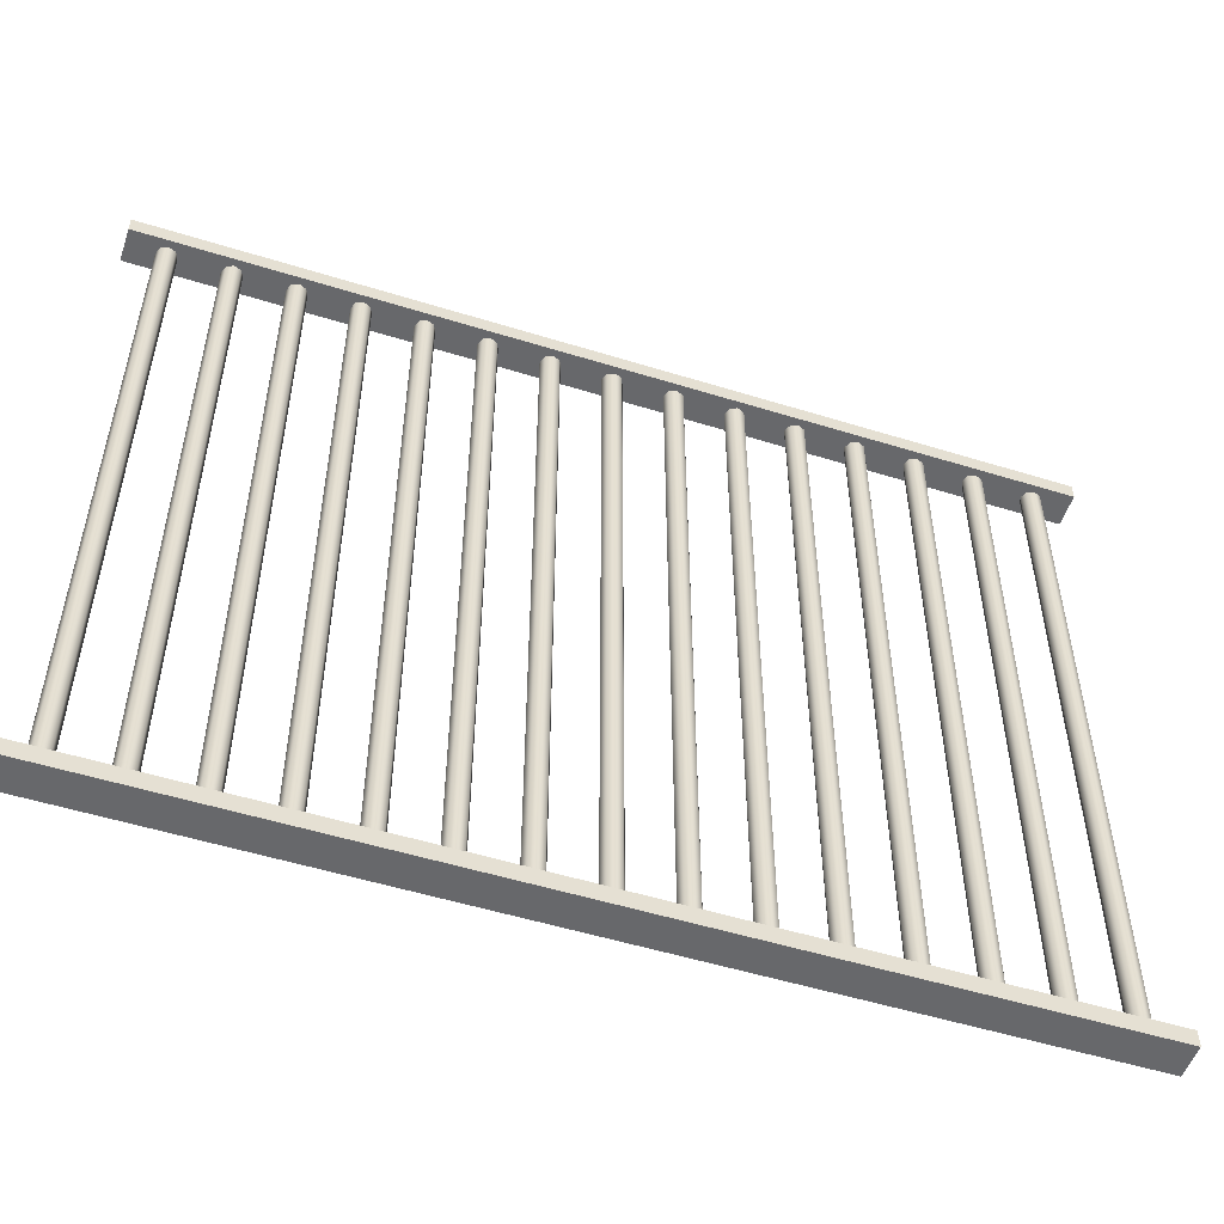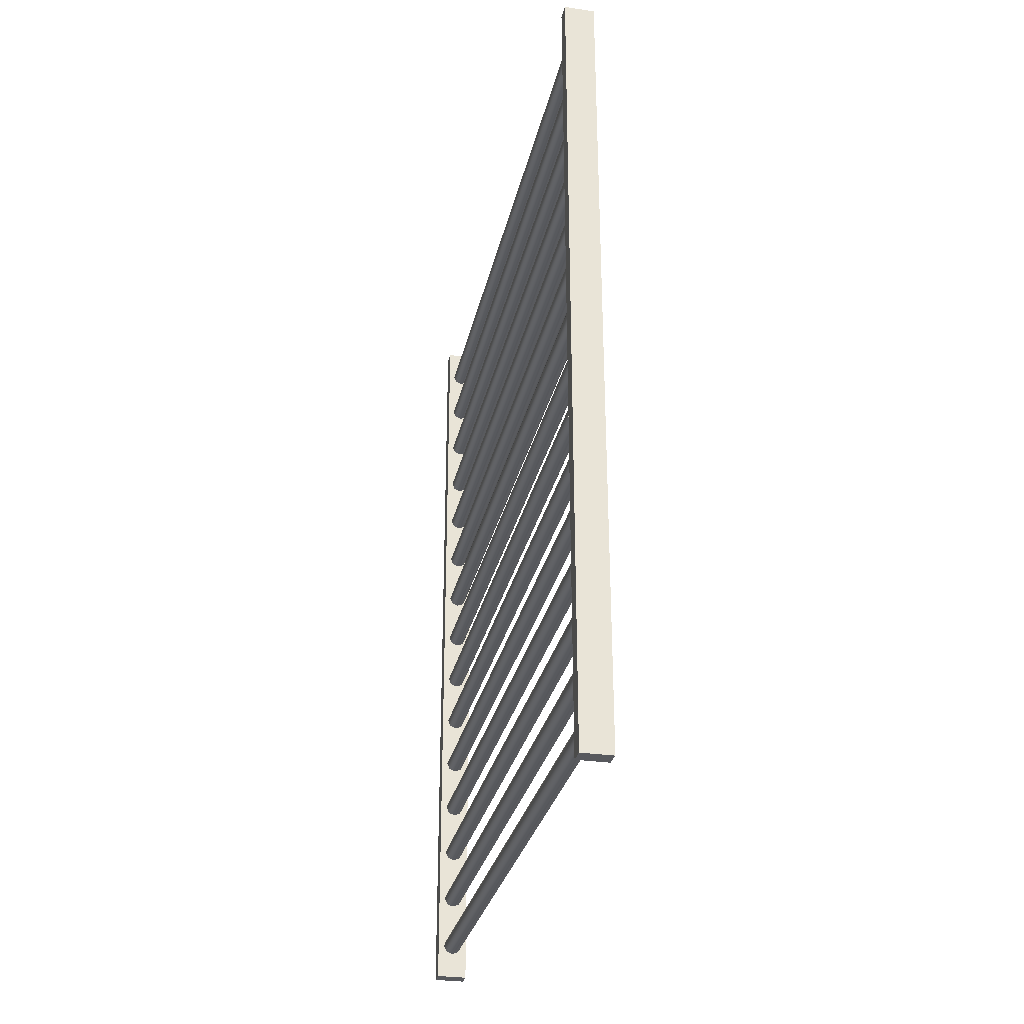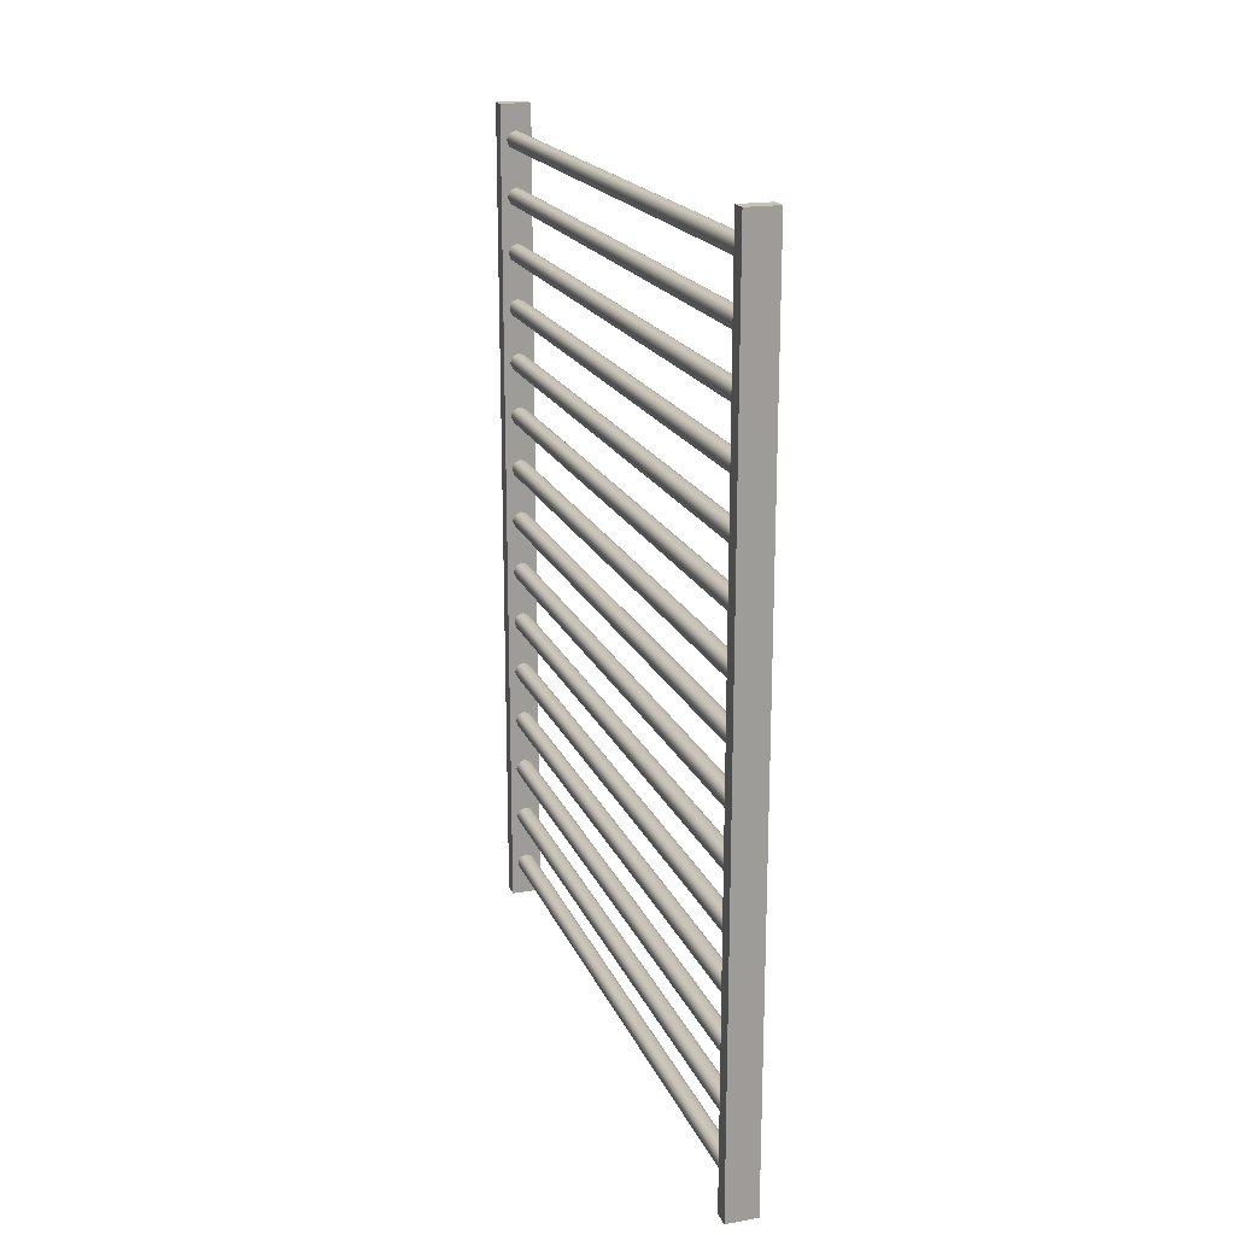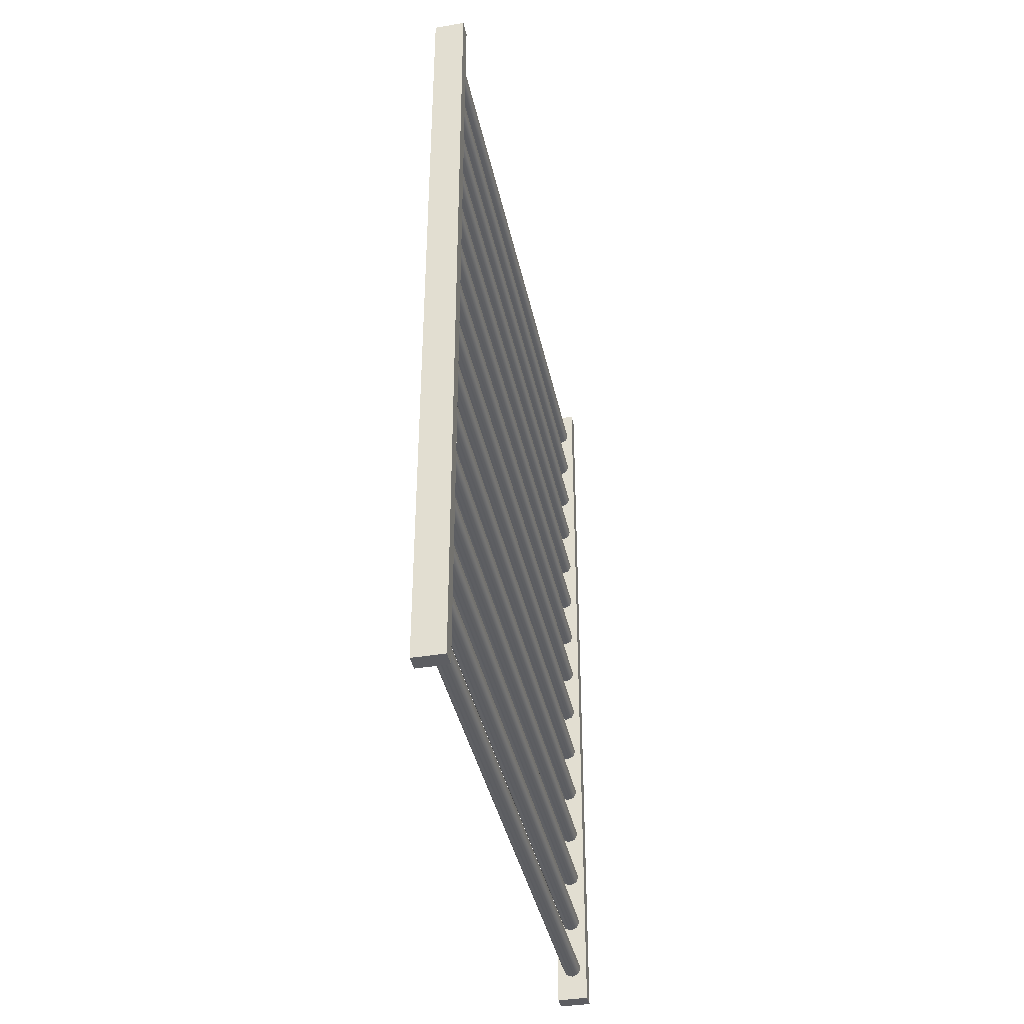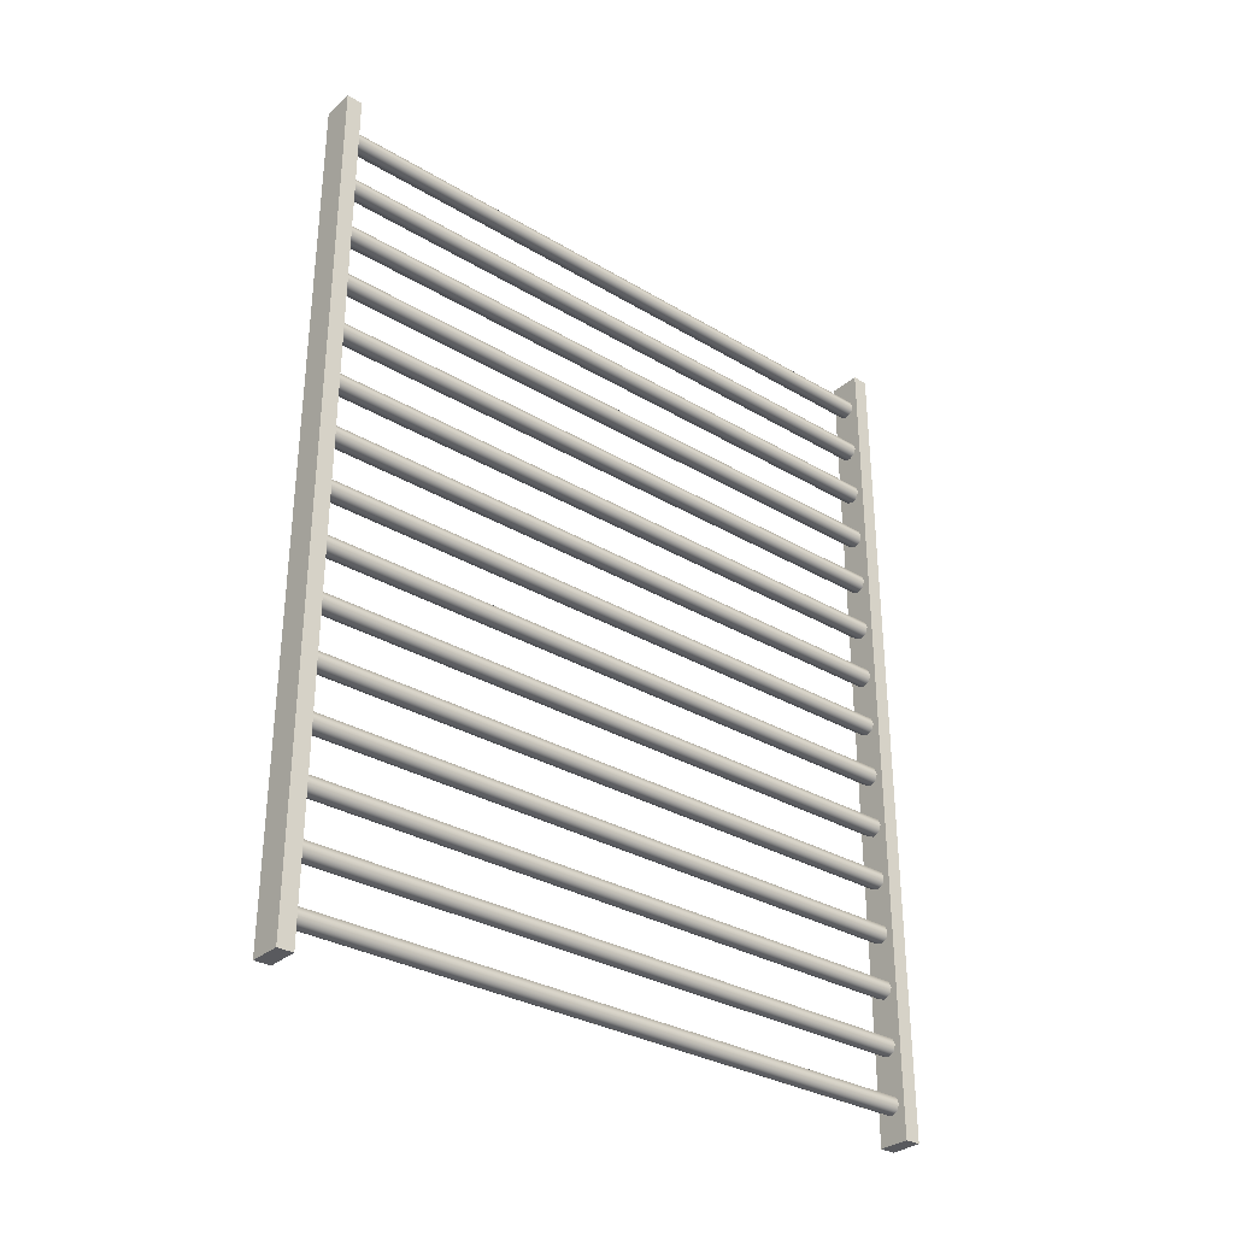
<metadata>
{"format":"obj","ext":"obj","renderer":"f3d","projection":"perspective","resolution":1024,"background":"white","views":[{"elev":-52.4,"azim":-108.5,"up":"+Y"},{"elev":-30.0,"azim":-12.2,"up":"+Z"},{"elev":19.2,"azim":-18.0,"up":"+Z"},{"elev":-39.4,"azim":-168.2,"up":"+Z"},{"elev":-31.7,"azim":-130.0,"up":"+Z"}]}
</metadata>
<code>
o Cube.2664_Cube.058
v 1.891 -0.1372 -1.069
v 1.891 -0.1357 -1.069
v 1.889 -0.1372 -1.069
v 1.889 -0.1357 -1.069
v 1.891 -0.1372 -1.15
v 1.891 -0.1357 -1.15
v 1.889 -0.1372 -1.15
v 1.889 -0.1357 -1.15
f 2 3 1
f 4 7 3
f 8 5 7
f 6 1 5
f 7 1 3
f 4 6 8
f 2 4 3
f 4 8 7
f 8 6 5
f 6 2 1
f 7 5 1
f 4 2 6
o Cube.851_Cube.058
v 1.891 -0.2002 -1.069
v 1.891 -0.1987 -1.069
v 1.889 -0.2002 -1.069
v 1.889 -0.1987 -1.069
v 1.891 -0.2002 -1.15
v 1.891 -0.1987 -1.15
v 1.889 -0.2002 -1.15
v 1.889 -0.1987 -1.15
f 10 11 9
f 12 15 11
f 16 13 15
f 14 9 13
f 15 9 11
f 12 14 16
f 10 12 11
f 12 16 15
f 16 14 13
f 14 10 9
f 15 13 9
f 12 10 14
o Cylinder
v 1.889 -0.1987 -1.146
v 1.889 -0.1372 -1.146
v 1.889 -0.1987 -1.147
v 1.889 -0.1372 -1.147
v 1.89 -0.1987 -1.147
v 1.89 -0.1372 -1.147
v 1.891 -0.1987 -1.147
v 1.891 -0.1372 -1.147
v 1.891 -0.1987 -1.146
v 1.891 -0.1372 -1.146
v 1.891 -0.1987 -1.146
v 1.891 -0.1372 -1.146
v 1.89 -0.1987 -1.146
v 1.89 -0.1372 -1.146
v 1.889 -0.1987 -1.146
v 1.889 -0.1372 -1.146
v 1.889 -0.1987 -1.141
v 1.889 -0.1372 -1.141
v 1.889 -0.1987 -1.142
v 1.889 -0.1372 -1.142
v 1.89 -0.1987 -1.142
v 1.89 -0.1372 -1.142
v 1.891 -0.1987 -1.142
v 1.891 -0.1372 -1.142
v 1.891 -0.1987 -1.141
v 1.891 -0.1372 -1.141
v 1.891 -0.1987 -1.14
v 1.891 -0.1372 -1.14
v 1.89 -0.1987 -1.14
v 1.89 -0.1372 -1.14
v 1.889 -0.1987 -1.14
v 1.889 -0.1372 -1.14
v 1.889 -0.1987 -1.136
v 1.889 -0.1372 -1.136
v 1.889 -0.1987 -1.136
v 1.889 -0.1372 -1.136
v 1.89 -0.1987 -1.137
v 1.89 -0.1372 -1.137
v 1.891 -0.1987 -1.136
v 1.891 -0.1372 -1.136
v 1.891 -0.1987 -1.136
v 1.891 -0.1372 -1.136
v 1.891 -0.1987 -1.135
v 1.891 -0.1372 -1.135
v 1.89 -0.1987 -1.135
v 1.89 -0.1372 -1.135
v 1.889 -0.1987 -1.135
v 1.889 -0.1372 -1.135
v 1.889 -0.1987 -1.131
v 1.889 -0.1372 -1.131
v 1.889 -0.1987 -1.131
v 1.889 -0.1372 -1.131
v 1.89 -0.1987 -1.131
v 1.89 -0.1372 -1.131
v 1.891 -0.1987 -1.131
v 1.891 -0.1372 -1.131
v 1.891 -0.1987 -1.131
v 1.891 -0.1372 -1.131
v 1.891 -0.1987 -1.13
v 1.891 -0.1372 -1.13
v 1.89 -0.1987 -1.13
v 1.89 -0.1372 -1.13
v 1.889 -0.1987 -1.13
v 1.889 -0.1372 -1.13
v 1.889 -0.1987 -1.125
v 1.889 -0.1372 -1.125
v 1.889 -0.1987 -1.126
v 1.889 -0.1372 -1.126
v 1.89 -0.1987 -1.126
v 1.89 -0.1372 -1.126
v 1.891 -0.1987 -1.126
v 1.891 -0.1372 -1.126
v 1.891 -0.1987 -1.125
v 1.891 -0.1372 -1.125
v 1.891 -0.1987 -1.125
v 1.891 -0.1372 -1.125
v 1.89 -0.1987 -1.124
v 1.89 -0.1372 -1.124
v 1.889 -0.1987 -1.125
v 1.889 -0.1372 -1.125
v 1.889 -0.1987 -1.12
v 1.889 -0.1372 -1.12
v 1.889 -0.1987 -1.121
v 1.889 -0.1372 -1.121
v 1.89 -0.1987 -1.121
v 1.89 -0.1372 -1.121
v 1.891 -0.1987 -1.121
v 1.891 -0.1372 -1.121
v 1.891 -0.1987 -1.12
v 1.891 -0.1372 -1.12
v 1.891 -0.1987 -1.119
v 1.891 -0.1372 -1.119
v 1.89 -0.1987 -1.119
v 1.89 -0.1372 -1.119
v 1.889 -0.1987 -1.119
v 1.889 -0.1372 -1.119
v 1.889 -0.1987 -1.115
v 1.889 -0.1372 -1.115
v 1.889 -0.1987 -1.115
v 1.889 -0.1372 -1.115
v 1.89 -0.1987 -1.115
v 1.89 -0.1372 -1.115
v 1.891 -0.1987 -1.115
v 1.891 -0.1372 -1.115
v 1.891 -0.1987 -1.115
v 1.891 -0.1372 -1.115
v 1.891 -0.1987 -1.114
v 1.891 -0.1372 -1.114
v 1.89 -0.1987 -1.114
v 1.89 -0.1372 -1.114
v 1.889 -0.1987 -1.114
v 1.889 -0.1372 -1.114
v 1.889 -0.1987 -1.109
v 1.889 -0.1372 -1.109
v 1.889 -0.1987 -1.11
v 1.889 -0.1372 -1.11
v 1.89 -0.1987 -1.11
v 1.89 -0.1372 -1.11
v 1.891 -0.1987 -1.11
v 1.891 -0.1372 -1.11
v 1.891 -0.1987 -1.109
v 1.891 -0.1372 -1.109
v 1.891 -0.1987 -1.109
v 1.891 -0.1372 -1.109
v 1.89 -0.1987 -1.108
v 1.89 -0.1372 -1.108
v 1.889 -0.1987 -1.109
v 1.889 -0.1372 -1.109
v 1.889 -0.1987 -1.104
v 1.889 -0.1372 -1.104
v 1.889 -0.1987 -1.105
v 1.889 -0.1372 -1.105
v 1.89 -0.1987 -1.105
v 1.89 -0.1372 -1.105
v 1.891 -0.1987 -1.105
v 1.891 -0.1372 -1.105
v 1.891 -0.1987 -1.104
v 1.891 -0.1372 -1.104
v 1.891 -0.1987 -1.103
v 1.891 -0.1372 -1.103
v 1.89 -0.1987 -1.103
v 1.89 -0.1372 -1.103
v 1.889 -0.1987 -1.103
v 1.889 -0.1372 -1.103
v 1.889 -0.1987 -1.099
v 1.889 -0.1372 -1.099
v 1.889 -0.1987 -1.099
v 1.889 -0.1372 -1.099
v 1.89 -0.1987 -1.1
v 1.89 -0.1372 -1.1
v 1.891 -0.1987 -1.099
v 1.891 -0.1372 -1.099
v 1.891 -0.1987 -1.099
v 1.891 -0.1372 -1.099
v 1.891 -0.1987 -1.098
v 1.891 -0.1372 -1.098
v 1.89 -0.1987 -1.098
v 1.89 -0.1372 -1.098
v 1.889 -0.1987 -1.098
v 1.889 -0.1372 -1.098
v 1.889 -0.1987 -1.093
v 1.889 -0.1372 -1.093
v 1.889 -0.1987 -1.094
v 1.889 -0.1372 -1.094
v 1.89 -0.1987 -1.094
v 1.89 -0.1372 -1.094
v 1.891 -0.1987 -1.094
v 1.891 -0.1372 -1.094
v 1.891 -0.1987 -1.093
v 1.891 -0.1372 -1.093
v 1.891 -0.1987 -1.093
v 1.891 -0.1372 -1.093
v 1.89 -0.1987 -1.092
v 1.89 -0.1372 -1.092
v 1.889 -0.1987 -1.093
v 1.889 -0.1372 -1.093
v 1.889 -0.1987 -1.088
v 1.889 -0.1372 -1.088
v 1.889 -0.1987 -1.089
v 1.889 -0.1372 -1.089
v 1.89 -0.1987 -1.089
v 1.89 -0.1372 -1.089
v 1.891 -0.1987 -1.089
v 1.891 -0.1372 -1.089
v 1.891 -0.1987 -1.088
v 1.891 -0.1372 -1.088
v 1.891 -0.1987 -1.087
v 1.891 -0.1372 -1.087
v 1.89 -0.1987 -1.087
v 1.89 -0.1372 -1.087
v 1.889 -0.1987 -1.087
v 1.889 -0.1372 -1.087
v 1.889 -0.1987 -1.083
v 1.889 -0.1372 -1.083
v 1.889 -0.1987 -1.083
v 1.889 -0.1372 -1.083
v 1.89 -0.1987 -1.084
v 1.89 -0.1372 -1.084
v 1.891 -0.1987 -1.083
v 1.891 -0.1372 -1.083
v 1.891 -0.1987 -1.083
v 1.891 -0.1372 -1.083
v 1.891 -0.1987 -1.082
v 1.891 -0.1372 -1.082
v 1.89 -0.1987 -1.082
v 1.89 -0.1372 -1.082
v 1.889 -0.1987 -1.082
v 1.889 -0.1372 -1.082
v 1.889 -0.1987 -1.077
v 1.889 -0.1372 -1.077
v 1.889 -0.1987 -1.078
v 1.889 -0.1372 -1.078
v 1.89 -0.1987 -1.078
v 1.89 -0.1372 -1.078
v 1.891 -0.1987 -1.078
v 1.891 -0.1372 -1.078
v 1.891 -0.1987 -1.077
v 1.891 -0.1372 -1.077
v 1.891 -0.1987 -1.077
v 1.891 -0.1372 -1.077
v 1.89 -0.1987 -1.077
v 1.89 -0.1372 -1.077
v 1.889 -0.1987 -1.077
v 1.889 -0.1372 -1.077
v 1.889 -0.1987 -1.072
v 1.889 -0.1372 -1.072
v 1.889 -0.1987 -1.073
v 1.889 -0.1372 -1.073
v 1.89 -0.1987 -1.073
v 1.89 -0.1372 -1.073
v 1.891 -0.1987 -1.073
v 1.891 -0.1372 -1.073
v 1.891 -0.1987 -1.072
v 1.891 -0.1372 -1.072
v 1.891 -0.1987 -1.071
v 1.891 -0.1372 -1.071
v 1.89 -0.1987 -1.071
v 1.89 -0.1372 -1.071
v 1.889 -0.1987 -1.071
v 1.889 -0.1372 -1.071
f 18 19 17
f 20 21 19
f 22 23 21
f 24 25 23
f 26 27 25
f 28 29 27
f 18 30 26
f 30 31 29
f 32 17 31
f 23 27 31
f 34 35 33
f 36 37 35
f 38 39 37
f 40 41 39
f 42 43 41
f 44 45 43
f 34 46 42
f 46 47 45
f 48 33 47
f 39 43 47
f 50 51 49
f 52 53 51
f 54 55 53
f 56 57 55
f 58 59 57
f 60 61 59
f 50 62 58
f 62 63 61
f 64 49 63
f 55 59 63
f 66 67 65
f 68 69 67
f 70 71 69
f 72 73 71
f 74 75 73
f 76 77 75
f 70 66 78
f 78 79 77
f 80 65 79
f 71 75 79
f 82 83 81
f 84 85 83
f 86 87 85
f 88 89 87
f 90 91 89
f 92 93 91
f 88 86 94
f 94 95 93
f 96 81 95
f 87 91 95
f 98 99 97
f 100 101 99
f 102 103 101
f 104 105 103
f 106 107 105
f 108 109 107
f 102 98 110
f 110 111 109
f 112 97 111
f 103 107 111
f 114 115 113
f 116 117 115
f 118 119 117
f 120 121 119
f 122 123 121
f 124 125 123
f 122 120 118
f 126 127 125
f 128 113 127
f 115 119 123
f 130 131 129
f 132 133 131
f 134 135 133
f 136 137 135
f 138 139 137
f 140 141 139
f 136 134 142
f 142 143 141
f 144 129 143
f 141 143 135
f 146 147 145
f 148 149 147
f 150 151 149
f 152 153 151
f 154 155 153
f 156 157 155
f 152 150 158
f 158 159 157
f 160 145 159
f 157 159 151
f 162 163 161
f 164 165 163
f 166 167 165
f 168 169 167
f 170 171 169
f 172 173 171
f 168 166 174
f 174 175 173
f 176 161 175
f 173 175 167
f 178 179 177
f 180 181 179
f 182 183 181
f 184 185 183
f 186 187 185
f 188 189 187
f 184 182 190
f 190 191 189
f 192 177 191
f 189 191 183
f 194 195 193
f 196 197 195
f 198 199 197
f 200 201 199
f 202 203 201
f 204 205 203
f 200 198 206
f 206 207 205
f 208 193 207
f 205 207 199
f 210 211 209
f 212 213 211
f 214 215 213
f 216 217 215
f 218 219 217
f 220 221 219
f 216 214 222
f 222 223 221
f 224 209 223
f 223 211 215
f 226 227 225
f 228 229 227
f 230 231 229
f 232 233 231
f 234 235 233
f 236 237 235
f 238 234 230
f 238 239 237
f 240 225 239
f 237 239 231
f 242 243 241
f 244 245 243
f 246 247 245
f 248 249 247
f 250 251 249
f 252 253 251
f 248 246 254
f 254 255 253
f 256 241 255
f 255 243 247
f 18 20 19
f 20 22 21
f 22 24 23
f 24 26 25
f 26 28 27
f 28 30 29
f 22 20 18
f 18 32 30
f 30 28 26
f 26 24 22
f 22 18 26
f 30 32 31
f 32 18 17
f 31 17 19
f 19 21 23
f 23 25 27
f 27 29 31
f 31 19 23
f 34 36 35
f 36 38 37
f 38 40 39
f 40 42 41
f 42 44 43
f 44 46 45
f 38 36 34
f 34 48 46
f 46 44 42
f 42 40 38
f 38 34 42
f 46 48 47
f 48 34 33
f 47 33 35
f 35 37 39
f 39 41 43
f 43 45 47
f 47 35 39
f 50 52 51
f 52 54 53
f 54 56 55
f 56 58 57
f 58 60 59
f 60 62 61
f 54 52 50
f 50 64 62
f 62 60 58
f 58 56 54
f 54 50 58
f 62 64 63
f 64 50 49
f 63 49 51
f 51 53 55
f 55 57 59
f 59 61 63
f 63 51 55
f 66 68 67
f 68 70 69
f 70 72 71
f 72 74 73
f 74 76 75
f 76 78 77
f 70 68 66
f 66 80 78
f 78 76 74
f 74 72 78
f 72 70 78
f 78 80 79
f 80 66 65
f 79 65 67
f 67 69 71
f 71 73 75
f 75 77 79
f 79 67 71
f 82 84 83
f 84 86 85
f 86 88 87
f 88 90 89
f 90 92 91
f 92 94 93
f 86 84 82
f 82 96 86
f 96 94 86
f 94 92 90
f 90 88 94
f 94 96 95
f 96 82 81
f 95 81 83
f 83 85 87
f 87 89 91
f 91 93 95
f 95 83 87
f 98 100 99
f 100 102 101
f 102 104 103
f 104 106 105
f 106 108 107
f 108 110 109
f 102 100 98
f 98 112 110
f 110 108 106
f 106 104 110
f 104 102 110
f 110 112 111
f 112 98 97
f 111 97 99
f 99 101 103
f 103 105 107
f 107 109 111
f 111 99 103
f 114 116 115
f 116 118 117
f 118 120 119
f 120 122 121
f 122 124 123
f 124 126 125
f 118 116 114
f 114 128 118
f 128 126 118
f 126 124 118
f 124 122 118
f 126 128 127
f 128 114 113
f 127 113 115
f 115 117 119
f 119 121 123
f 123 125 127
f 127 115 123
f 130 132 131
f 132 134 133
f 134 136 135
f 136 138 137
f 138 140 139
f 140 142 141
f 134 132 142
f 132 130 142
f 130 144 142
f 142 140 138
f 138 136 142
f 142 144 143
f 144 130 129
f 143 129 135
f 129 131 135
f 131 133 135
f 135 137 139
f 139 141 135
f 146 148 147
f 148 150 149
f 150 152 151
f 152 154 153
f 154 156 155
f 156 158 157
f 150 148 158
f 148 146 158
f 146 160 158
f 158 156 154
f 154 152 158
f 158 160 159
f 160 146 145
f 159 145 151
f 145 147 151
f 147 149 151
f 151 153 155
f 155 157 151
f 162 164 163
f 164 166 165
f 166 168 167
f 168 170 169
f 170 172 171
f 172 174 173
f 166 164 174
f 164 162 174
f 162 176 174
f 174 172 170
f 170 168 174
f 174 176 175
f 176 162 161
f 175 161 167
f 161 163 167
f 163 165 167
f 167 169 171
f 171 173 167
f 178 180 179
f 180 182 181
f 182 184 183
f 184 186 185
f 186 188 187
f 188 190 189
f 182 180 190
f 180 178 190
f 178 192 190
f 190 188 186
f 186 184 190
f 190 192 191
f 192 178 177
f 191 177 183
f 177 179 183
f 179 181 183
f 183 185 187
f 187 189 183
f 194 196 195
f 196 198 197
f 198 200 199
f 200 202 201
f 202 204 203
f 204 206 205
f 198 196 206
f 196 194 206
f 194 208 206
f 206 204 202
f 202 200 206
f 206 208 207
f 208 194 193
f 207 193 199
f 193 195 199
f 195 197 199
f 199 201 203
f 203 205 199
f 210 212 211
f 212 214 213
f 214 216 215
f 216 218 217
f 218 220 219
f 220 222 221
f 214 212 222
f 212 210 222
f 210 224 222
f 222 220 218
f 218 216 222
f 222 224 223
f 224 210 209
f 223 209 211
f 211 213 215
f 215 217 219
f 219 221 215
f 221 223 215
f 226 228 227
f 228 230 229
f 230 232 231
f 232 234 233
f 234 236 235
f 236 238 237
f 230 228 226
f 226 240 238
f 238 236 234
f 234 232 230
f 230 226 238
f 238 240 239
f 240 226 225
f 239 225 227
f 227 229 239
f 229 231 239
f 231 233 235
f 235 237 231
f 242 244 243
f 244 246 245
f 246 248 247
f 248 250 249
f 250 252 251
f 252 254 253
f 246 244 254
f 244 242 254
f 242 256 254
f 254 252 250
f 250 248 254
f 254 256 255
f 256 242 241
f 255 241 243
f 243 245 247
f 247 249 251
f 251 253 247
f 253 255 247

</code>
